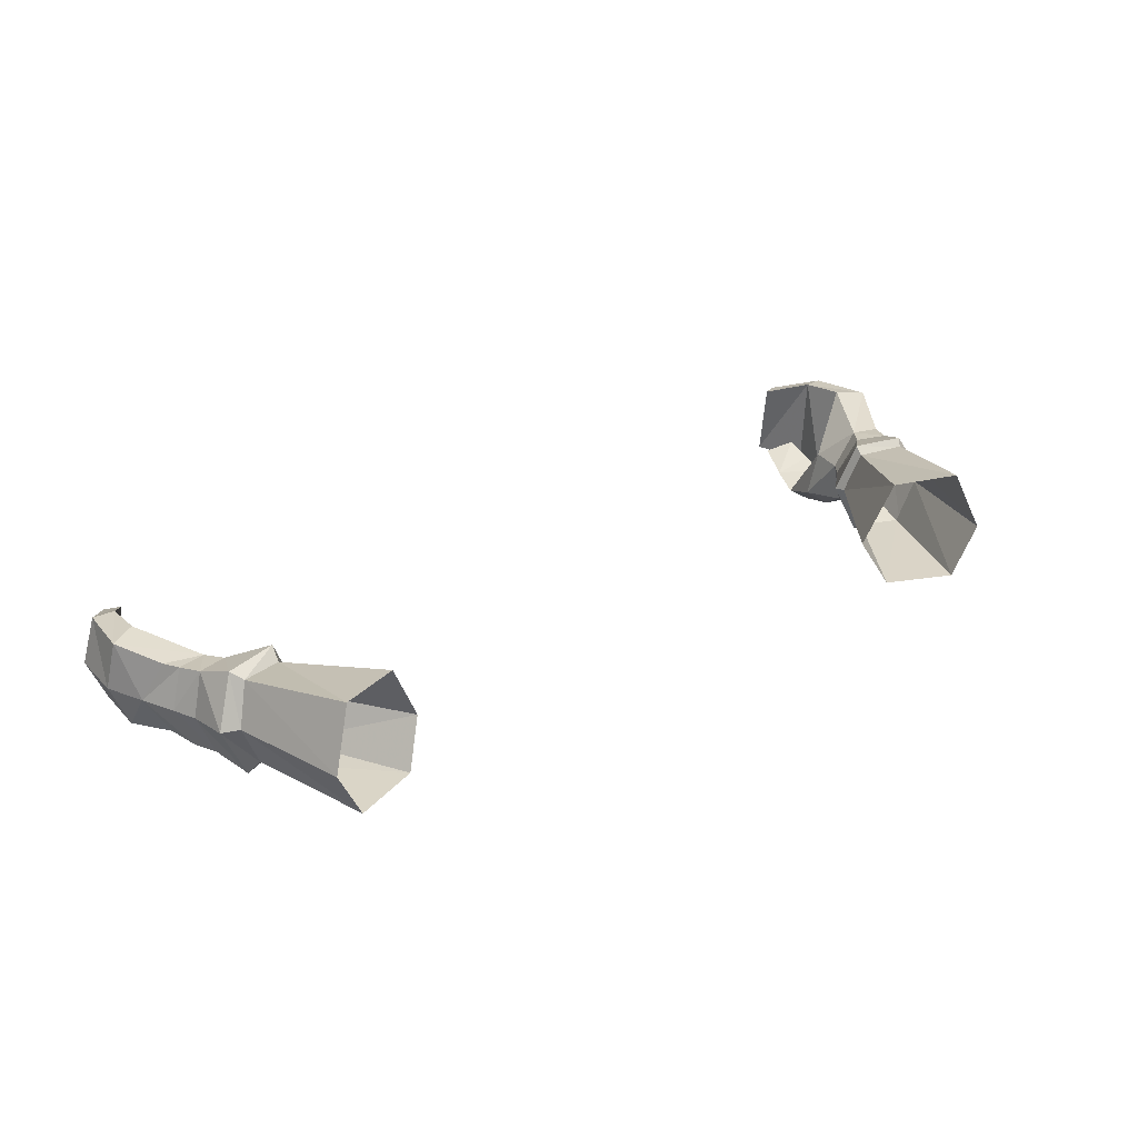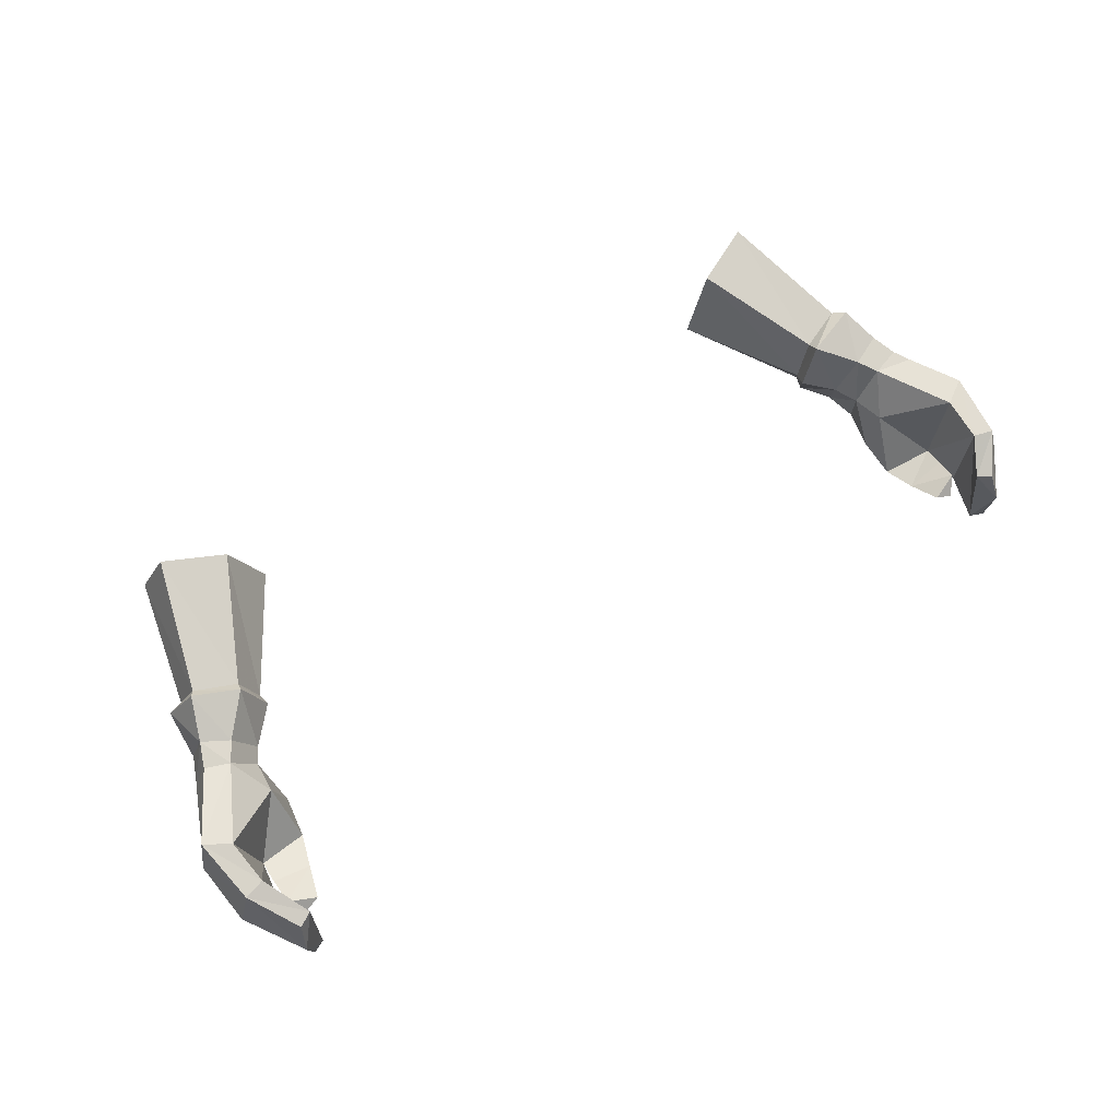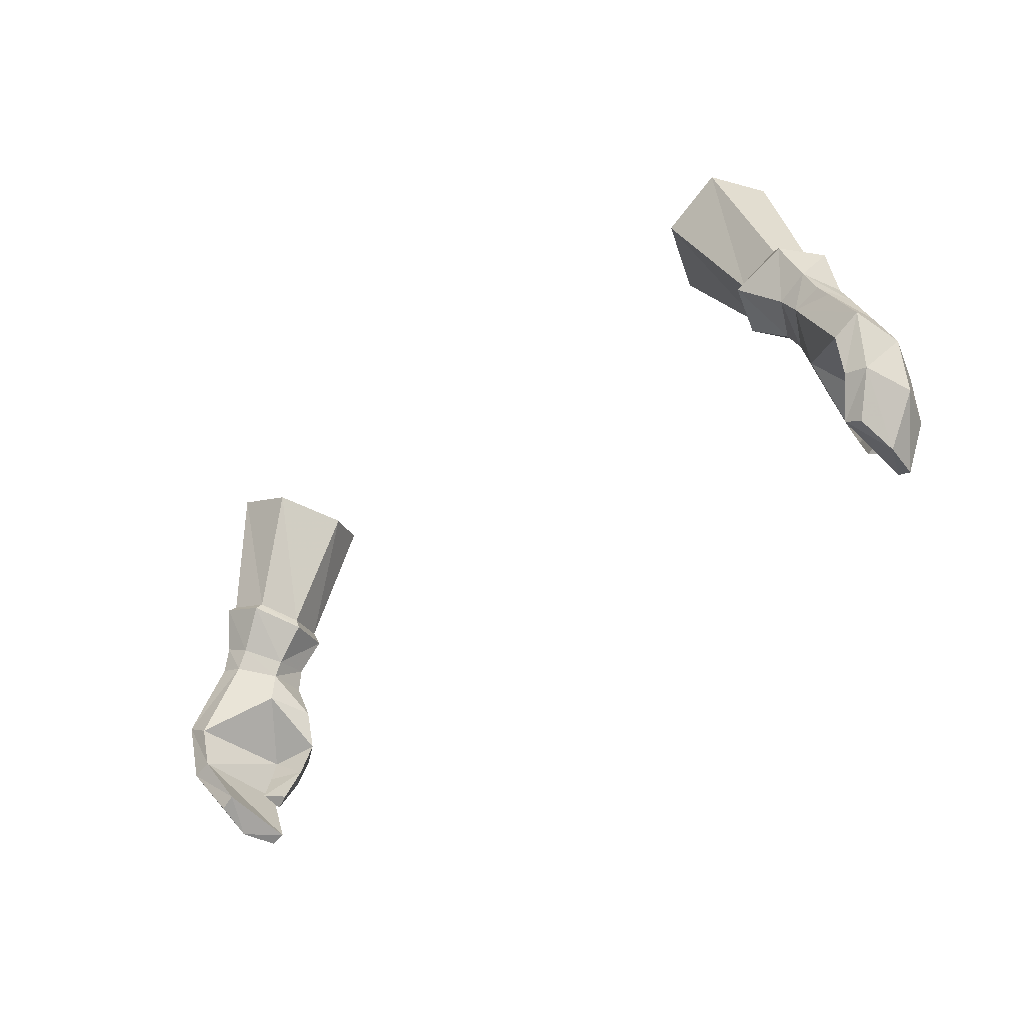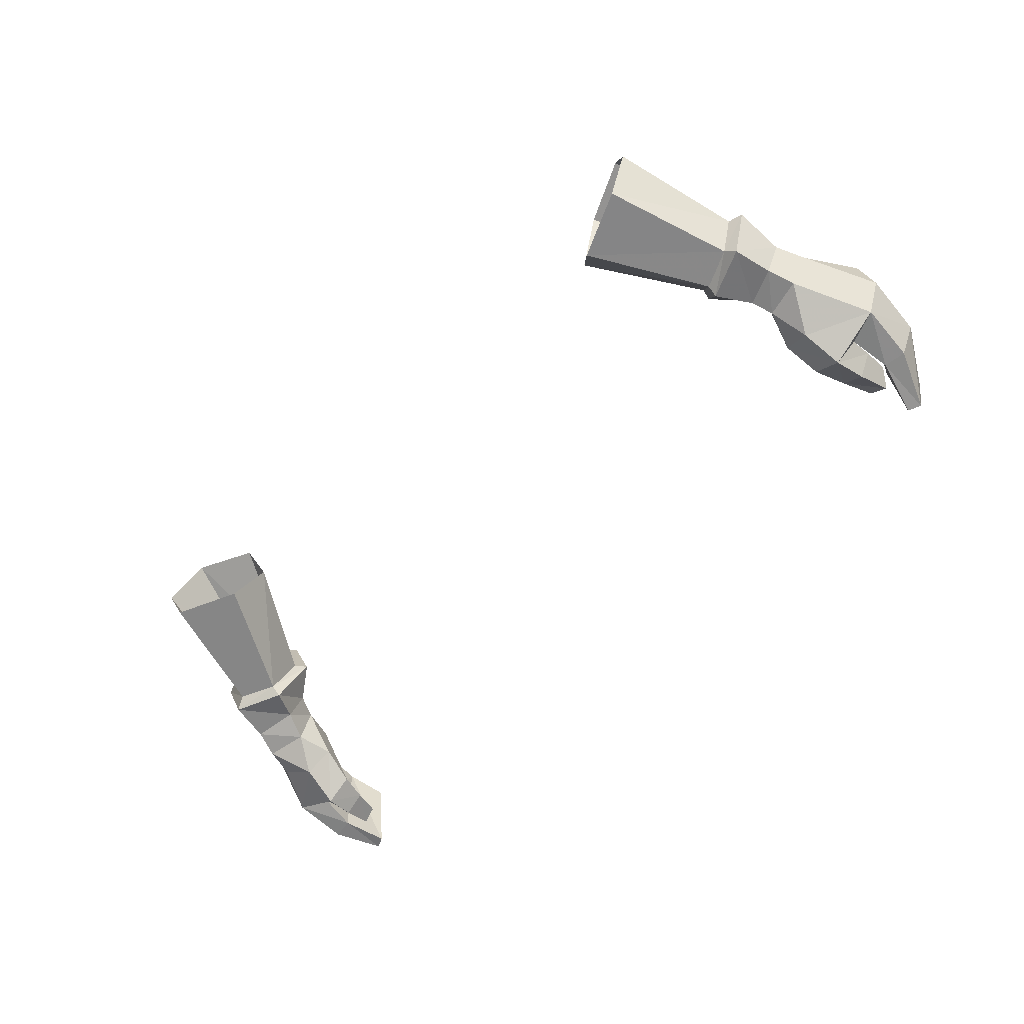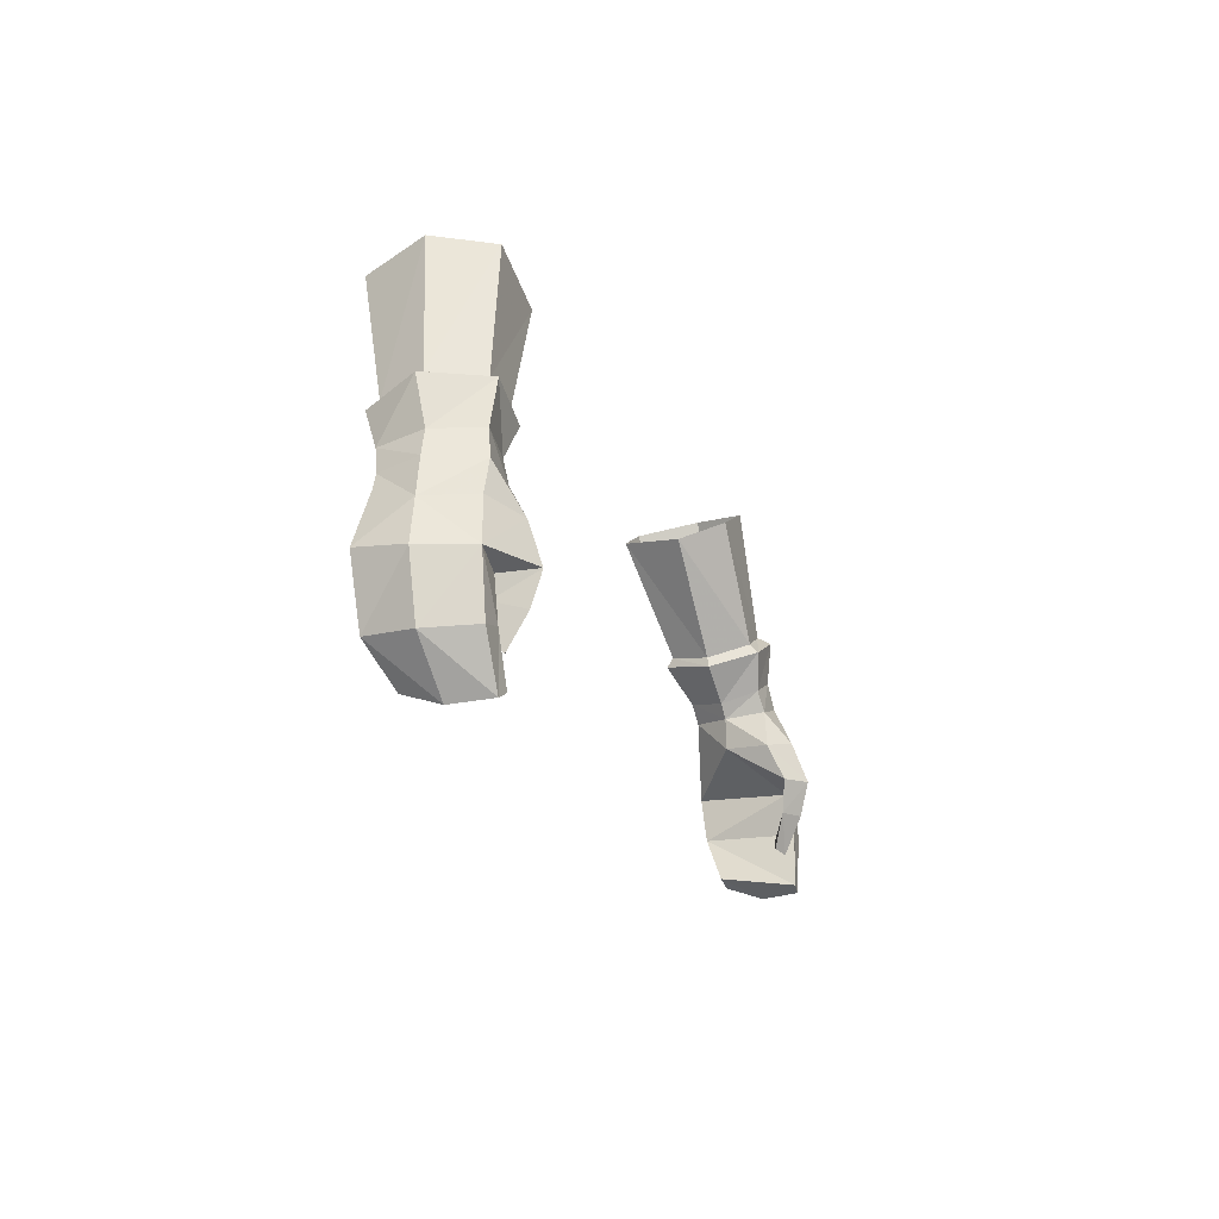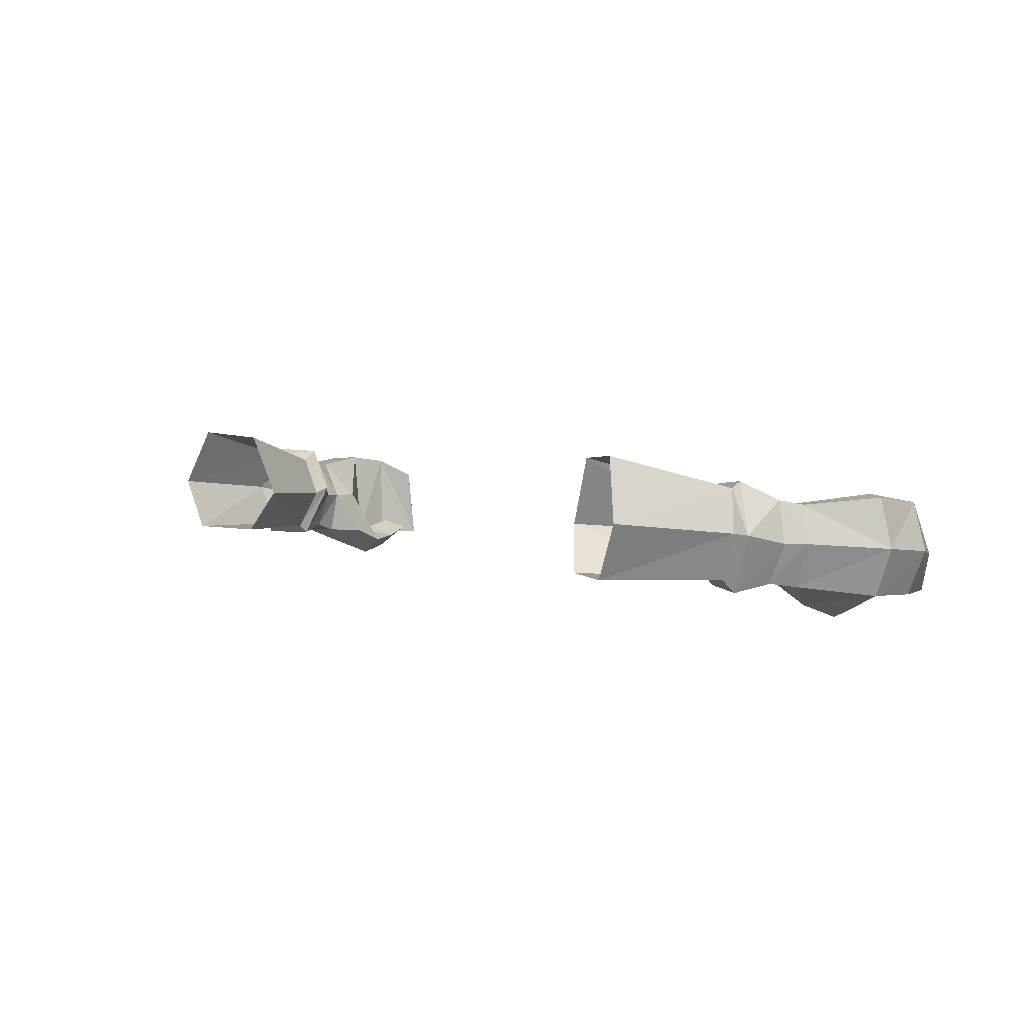
<metadata>
{"format":"obj","ext":"obj","renderer":"f3d","projection":"perspective","resolution":1024,"background":"white","views":[{"elev":31.9,"azim":-34.1,"up":"+Y"},{"elev":65.7,"azim":146.5,"up":"+Y"},{"elev":-44.0,"azim":-137.7,"up":"+Z"},{"elev":-60.2,"azim":46.2,"up":"+Y"},{"elev":-15.9,"azim":-71.6,"up":"+Z"},{"elev":4.9,"azim":49.4,"up":"+Y"}]}
</metadata>
<code>
g priest_glove_male_35000
v -19.55 1.573 50.41
v -20 1.337 49.13
v -18.01 1.402 48.72
v -17.51 1.841 49.99
v -19.73 5.746 50.06
v -20.2 5.479 48.93
v -20.81 3.569 49.2
v -20.31 3.637 50.33
v -17.78 3.522 48.45
v -17.24 3.606 49.52
v -18.29 5.549 49.44
v -17.24 3.606 49.52
v -17.78 3.522 48.45
v -18.86 5.406 48.53
v -18.18 3.534 46.99
v -20.68 5.643 44.99
v -21.9 5.585 45.76
v -20.64 5.414 48.18
v -21.55 3.401 47.48
v -20.44 1.393 47.69
v -18.9 0.3861 47.19
v -21.54 0.9695 45.53
v -19.17 -0.3222 45.27
v -17.65 1.309 46.93
v -17.65 1.309 46.93
v -20.2 1.048 44.91
v -17.92 0.5576 45.25
v -17.92 0.5576 45.25
v -20.21 1.222 43.98
v -19.37 0.07053 43.8
v -18.38 0.726 43.84
v -20.21 1.222 43.98
v -20.2 1.048 44.91
v -19.68 0.8357 42.25
v -20.2 1.511 42.94
v -18.9 1.135 42.45
v -20.2 1.511 42.94
v -19.68 0.8357 42.25
v -20.67 5.339 42.94
v -21.67 5.216 42.7
v -22.32 2.932 42.62
v -22.38 3.229 45.52
v -19.8 4.391 41.33
v -20.5 4.292 40.95
v -20.78 2.533 40.38
v -21.51 0.8145 42.81
v -20.46 0.7829 42.99
v -20.49 0.7236 40.55
v -19.89 0.6508 40.85
v -20.46 0.7829 42.99
v -19.89 0.6508 40.85
v -20.78 2.533 40.38
v -20.5 4.292 40.95
v -20.49 0.7236 40.55
v -18.9 1.135 42.45
v -18.38 0.726 43.84
v -18.64 6.135 52.25
v -16.68 5.879 51.5
v -16.62 6.408 50.89
v -19.11 6.471 51.77
v -16.74 1.927 51.89
v -16.71 1.517 51.44
v -15.79 4.223 50.53
v -15.99 3.909 51.2
v -15.99 3.909 51.2
v -15.79 4.223 50.53
v -18.51 1.996 52.68
v -19.02 1.453 52.45
v -19.31 4.177 52.89
v -20.14 4.137 52.57
v 17.88 1.587 48.73
v 19.68 1.525 49.18
v 19.24 1.736 50.46
v 17.53 1.815 49.74
v 20.5 3.564 49.24
v 19.9 5.305 48.97
v 19.43 5.545 50.11
v 20 3.622 50.38
v 17.21 3.605 49.14
v 17.65 3.522 48.45
v 17.65 3.522 48.45
v 17.21 3.605 49.14
v 18.17 5.37 49.44
v 18.74 5.244 48.53
v 20.55 5.643 44.99
v 17.75 3.527 46.96
v 21.77 5.585 45.76
v 22.25 3.229 45.52
v 21.41 0.9695 45.53
v 18.74 -0.3313 45.24
v 18.47 0.3798 47.16
v 17.22 1.304 46.9
v 17.22 1.304 46.9
v 19.78 1.042 44.89
v 17.49 0.5486 45.22
v 17.49 0.5486 45.22
v 19.8 1.281 43.78
v 18.97 0.1291 43.6
v 19.78 1.042 44.89
v 19.8 1.281 43.78
v 17.98 0.7846 43.64
v 18.46 1.31 41.97
v 19.75 1.686 42.47
v 19.23 1.011 41.77
v 19.23 1.011 41.77
v 19.75 1.686 42.47
v 21.29 5.182 42.63
v 20.29 5.305 42.88
v 21.94 2.898 42.56
v 19.88 4.189 40.38
v 19.19 4.288 40.75
v 20.17 2.429 39.8
v 20.08 0.7485 42.92
v 21.13 0.7801 42.74
v 19.88 0.6203 39.98
v 19.27 0.5475 40.27
v 19.27 0.5475 40.27
v 20.08 0.7485 42.92
v 20.17 2.429 39.8
v 19.88 4.189 40.38
v 19.88 0.6203 39.98
v 17.98 0.7846 43.64
v 18.46 1.31 41.97
v 16.61 6.206 51.07
v 16.56 5.879 51.5
v 18.51 6.135 52.25
v 18.7 6.453 51.94
v 15.73 3.808 50.7
v 16.58 1.517 51.44
v 16.61 1.927 51.89
v 15.86 3.909 51.2
v 15.73 3.808 50.7
v 15.86 3.909 51.2
v 18.38 1.996 52.68
v 18.89 1.453 52.45
v 19.89 4.128 52.7
v 19.19 4.177 52.89
v 16.68 7.718 58.11
v 13.85 7.468 56.83
v 12.53 4.36 56.36
v 13.53 2.252 57.29
v 12.53 4.36 56.36
v 16.59 2.315 58.64
v 17.74 4.87 58.87
v -16.81 7.718 58.11
v -13.98 7.468 56.83
v -12.66 4.36 56.36
v -13.65 2.251 57.29
v -12.66 4.36 56.36
v -16.72 2.315 58.64
v -17.87 4.87 58.87
f 1 2 3
f 3 4 1
f 5 6 7
f 7 8 5
f 9 10 4
f 4 3 9
f 1 8 7
f 7 2 1
f 11 12 13
f 13 14 11
f 5 11 14
f 14 6 5
f 14 15 16
f 14 16 17
f 17 18 14
f 6 18 19
f 19 7 6
f 2 7 19
f 19 20 2
f 21 22 23
f 3 2 21
f 24 3 21
f 9 3 24
f 13 25 15
f 23 22 26
f 27 15 25
f 24 21 23
f 23 28 24
f 23 26 29
f 29 30 23
f 31 32 33
f 33 27 31
f 34 35 36
f 29 37 38
f 38 30 29
f 35 32 31
f 31 36 35
f 39 40 17
f 17 16 39
f 40 41 42
f 42 17 40
f 43 44 40
f 40 39 43
f 40 44 45
f 45 41 40
f 33 16 15
f 22 46 47
f 47 26 22
f 47 46 48
f 48 49 47
f 48 46 41
f 41 45 48
f 39 50 51
f 51 43 39
f 41 46 22
f 22 42 41
f 33 50 39
f 39 16 33
f 33 15 27
f 43 51 52
f 52 53 43
f 15 14 13
f 54 52 51
f 38 55 56
f 56 30 38
f 23 30 56
f 56 28 23
f 21 2 20
f 57 58 59
f 59 60 57
f 61 62 63
f 63 64 61
f 59 58 65
f 65 66 59
f 17 42 19
f 19 18 17
f 19 42 22
f 22 20 19
f 22 21 20
f 6 14 18
f 61 67 68
f 68 62 61
f 67 69 70
f 70 68 67
f 69 57 60
f 60 70 69
f 68 70 8
f 8 1 68
f 70 60 5
f 5 8 70
f 60 59 11
f 11 5 60
f 59 66 12
f 12 11 59
f 10 63 62
f 62 4 10
f 4 62 68
f 68 1 4
f 71 72 73
f 73 74 71
f 75 76 77
f 77 78 75
f 74 79 80
f 80 71 74
f 75 78 73
f 73 72 75
f 81 82 83
f 83 84 81
f 84 83 77
f 77 76 84
f 85 86 84
f 87 85 84
f 84 76 87
f 88 87 76
f 76 75 88
f 72 89 88
f 88 75 72
f 90 89 91
f 91 72 71
f 91 71 92
f 92 71 80
f 86 93 81
f 94 89 90
f 93 86 95
f 90 91 92
f 92 96 90
f 97 94 90
f 90 98 97
f 99 100 101
f 101 95 99
f 102 103 104
f 105 106 97
f 97 98 105
f 101 100 103
f 103 102 101
f 87 107 108
f 108 85 87
f 88 109 107
f 107 87 88
f 107 110 111
f 111 108 107
f 112 110 107
f 107 109 112
f 86 85 99
f 113 114 89
f 89 94 113
f 115 114 113
f 113 116 115
f 109 114 115
f 115 112 109
f 117 118 108
f 108 111 117
f 89 114 109
f 109 88 89
f 108 118 99
f 99 85 108
f 95 86 99
f 119 117 111
f 111 120 119
f 81 84 86
f 117 119 121
f 122 123 105
f 105 98 122
f 122 98 90
f 90 96 122
f 72 91 89
f 124 125 126
f 126 127 124
f 128 129 130
f 130 131 128
f 125 124 132
f 132 133 125
f 134 130 129
f 129 135 134
f 136 137 134
f 134 135 136
f 126 137 136
f 136 127 126
f 78 136 135
f 135 73 78
f 77 127 136
f 136 78 77
f 83 124 127
f 127 77 83
f 82 132 124
f 124 83 82
f 129 128 79
f 79 74 129
f 135 129 74
f 74 73 135
f 138 126 125
f 125 139 138
f 140 131 130
f 130 141 140
f 139 125 133
f 133 142 139
f 141 130 134
f 134 143 141
f 143 134 137
f 137 144 143
f 144 137 126
f 126 138 144
f 145 146 58
f 58 57 145
f 147 148 61
f 61 64 147
f 146 149 65
f 65 58 146
f 148 150 67
f 67 61 148
f 150 151 69
f 69 67 150
f 151 145 57
f 57 69 151

</code>
